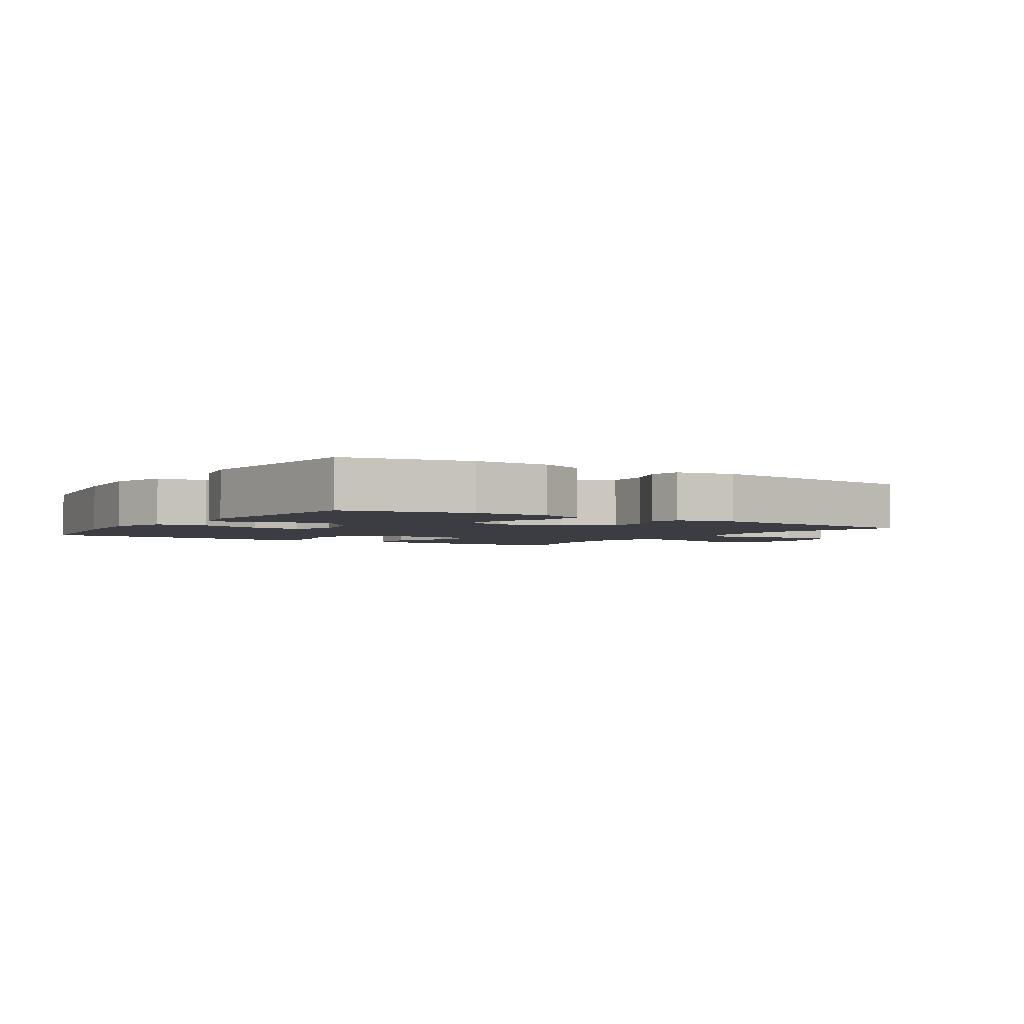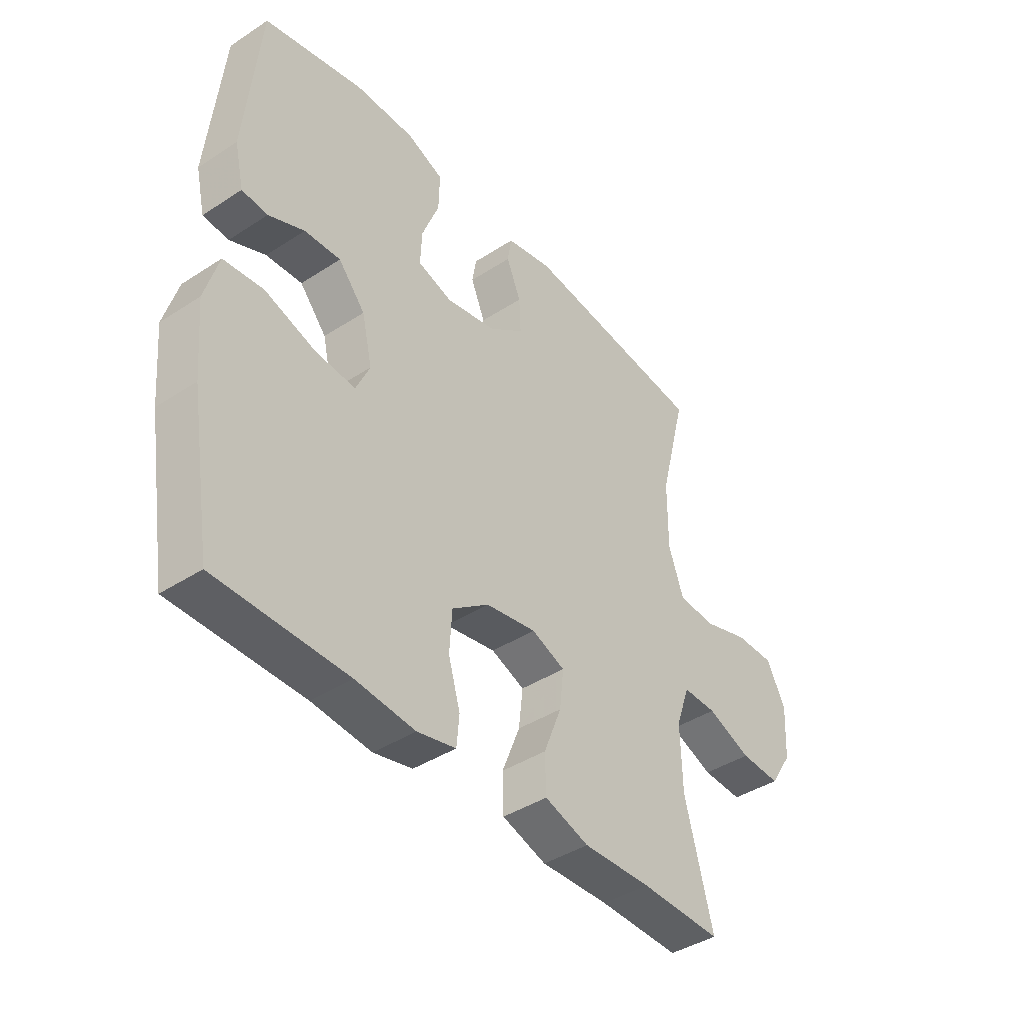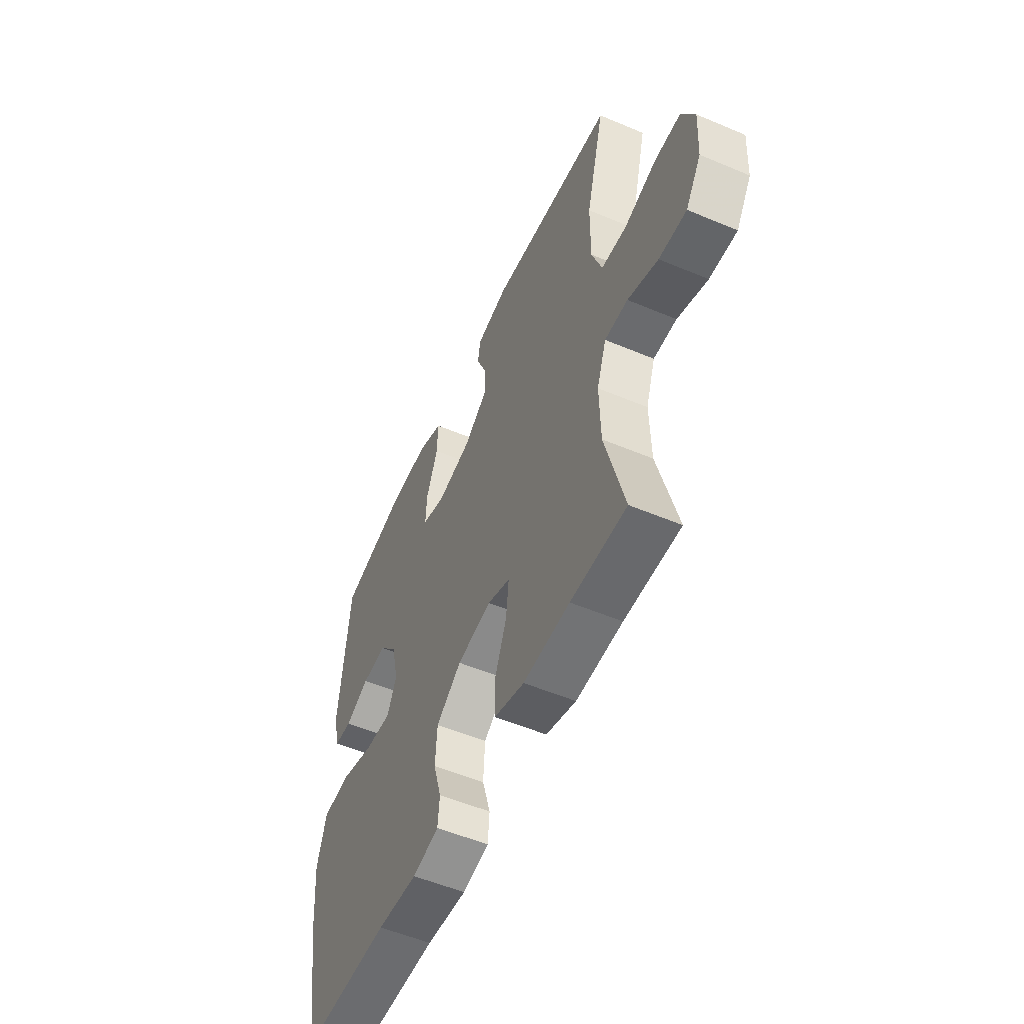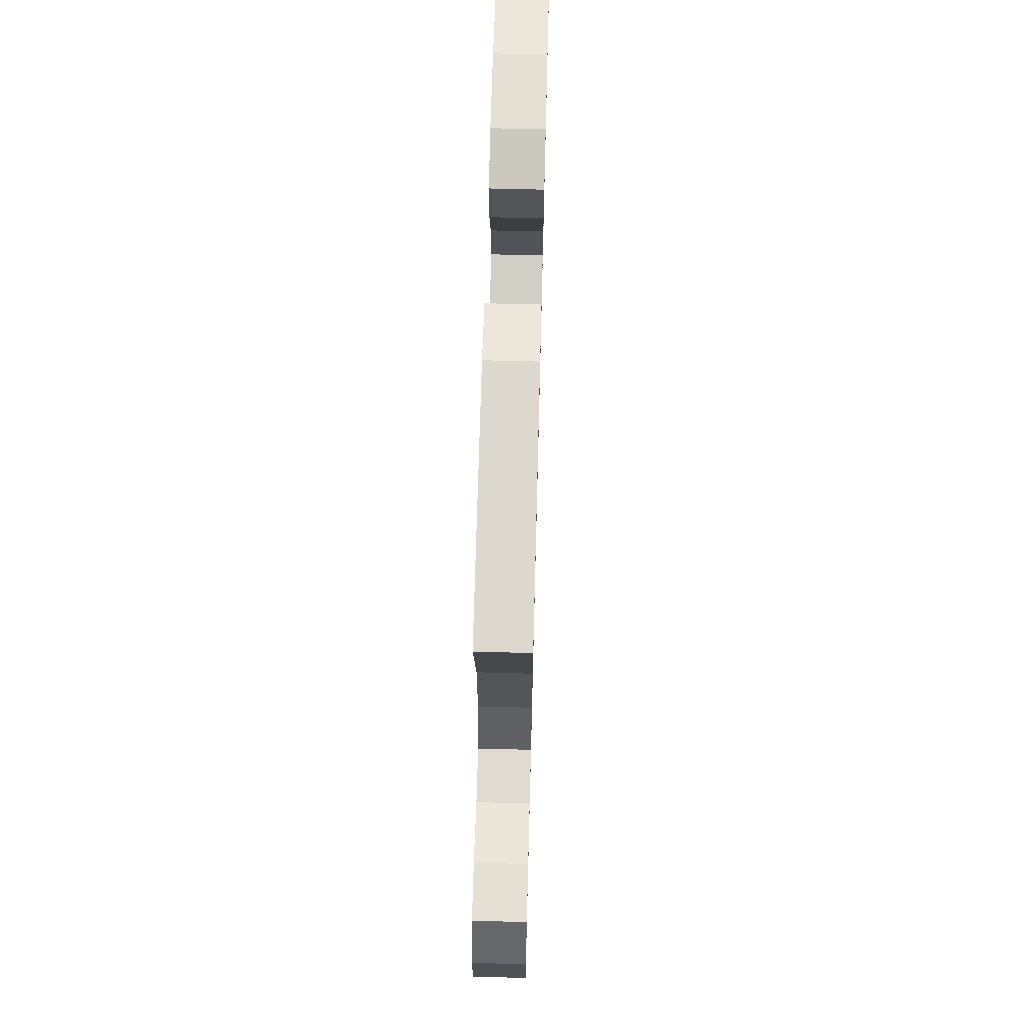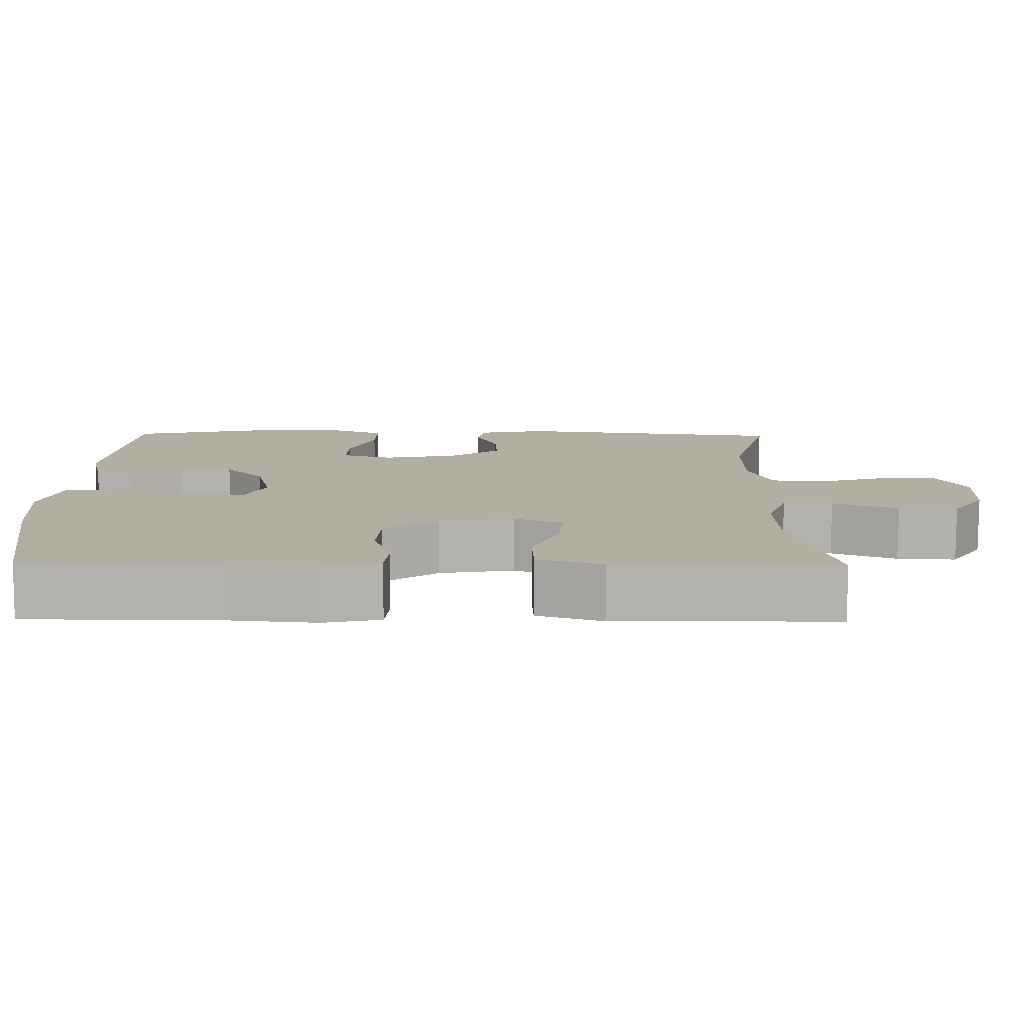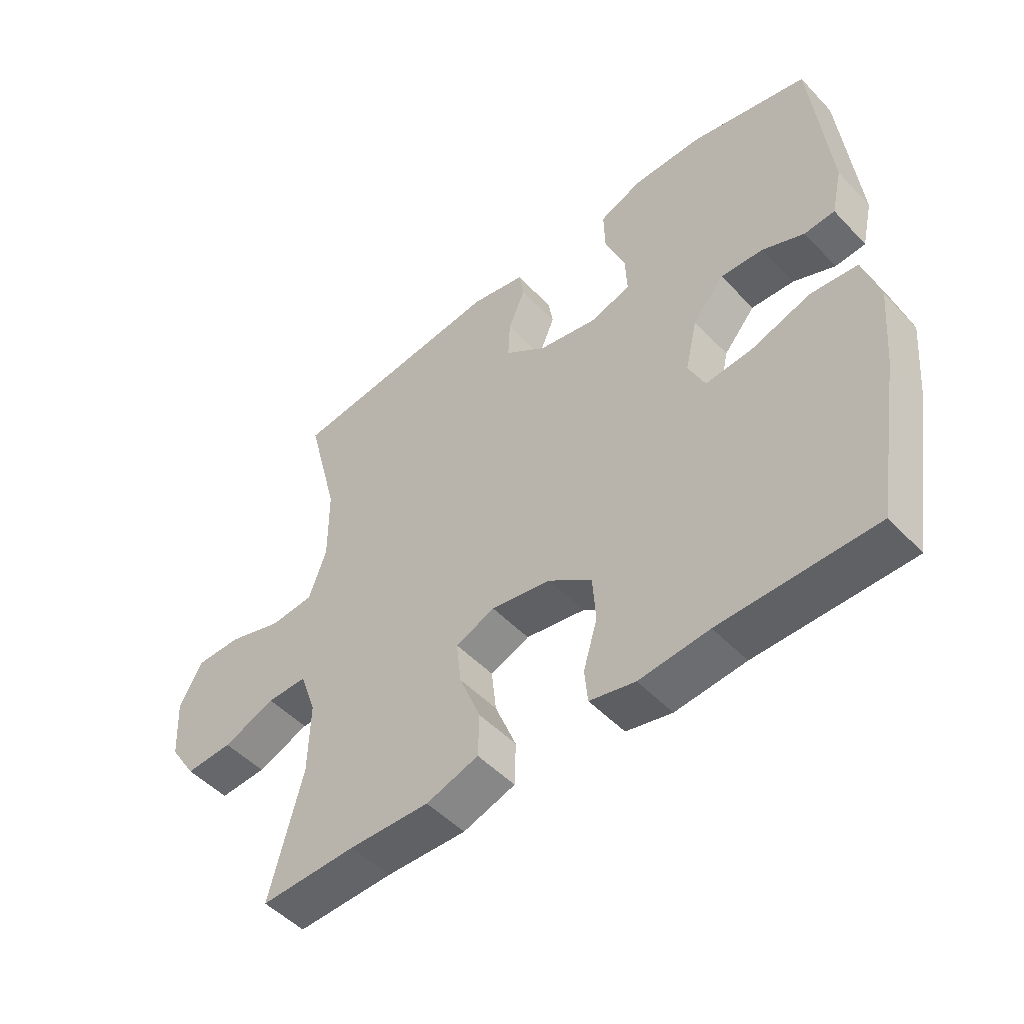
<metadata>
{"format":"obj","ext":"obj","renderer":"f3d","projection":"perspective","resolution":1024,"background":"white","views":[{"elev":-2.9,"azim":-33.3,"up":"+Y"},{"elev":-41.3,"azim":-51.7,"up":"+Z"},{"elev":-54.2,"azim":65.9,"up":"+Z"},{"elev":65.2,"azim":91.5,"up":"+Z"},{"elev":-79.2,"azim":-0.2,"up":"+Z"},{"elev":-50.1,"azim":-138.5,"up":"+Z"}]}
</metadata>
<code>
v 0.5 0.07 0.5
v 0.447 0.07 0.293
v 0.446 0.07 0.166
v 0.475 0.07 0.083
v 0.547 0.07 0.077
v 0.637 0.07 0.105
v 0.713 0.07 0.105
v 0.75 0.07 0.034
v 0.744 0.07 -0.067
v 0.7 0.07 -0.135
v 0.622 0.07 -0.131
v 0.536 0.07 -0.097
v 0.47 0.07 -0.096
v 0.443 0.07 -0.173
v 0.446 0.07 -0.293
v 0.5 0.07 -0.5
v 0.342 0.07 -0.496
v 0.21 0.07 -0.5
v 0.124 0.07 -0.472
v 0.122 0.07 -0.401
v 0.157 0.07 -0.313
v 0.165 0.07 -0.241
v 0.1 0.07 -0.215
v 0.002 0.07 -0.232
v -0.07 0.07 -0.284
v -0.075 0.07 -0.361
v -0.052 0.07 -0.44
v -0.057 0.07 -0.496
v -0.132 0.07 -0.513
v -0.247 0.07 -0.502
v -0.5 0.07 -0.5
v -0.543 0.07 -0.241
v -0.555 0.07 -0.106
v -0.529 0.07 -0.016
v -0.452 0.07 -0.008
v -0.354 0.07 -0.04
v -0.276 0.07 -0.047
v -0.249 0.07 0.012
v -0.269 0.07 0.1
v -0.321 0.07 0.161
v -0.391 0.07 0.157
v -0.46 0.07 0.127
v -0.51 0.07 0.131
v -0.528 0.07 0.21
v -0.5 0.07 0.5
v -0.307 0.07 0.544
v -0.192 0.07 0.544
v -0.121 0.07 0.515
v -0.123 0.07 0.444
v -0.156 0.07 0.359
v -0.159 0.07 0.293
v -0.092 0.07 0.272
v 0.006 0.07 0.292
v 0.074 0.07 0.342
v 0.071 0.07 0.408
v 0.043 0.07 0.475
v 0.051 0.07 0.524
v 0.141 0.07 0.543
v 0.5 0 0.5
v 0.447 0 0.293
v 0.446 0 0.166
v 0.475 0 0.083
v 0.547 0 0.077
v 0.637 0 0.105
v 0.713 0 0.105
v 0.75 0 0.034
v 0.744 0 -0.067
v 0.7 0 -0.135
v 0.622 0 -0.131
v 0.536 0 -0.097
v 0.47 0 -0.096
v 0.443 0 -0.173
v 0.446 0 -0.293
v 0.5 0 -0.5
v 0.342 0 -0.496
v 0.21 0 -0.5
v 0.124 0 -0.472
v 0.122 0 -0.401
v 0.157 0 -0.313
v 0.165 0 -0.241
v 0.1 0 -0.215
v 0.002 0 -0.232
v -0.07 0 -0.284
v -0.075 0 -0.361
v -0.052 0 -0.44
v -0.057 0 -0.496
v -0.132 0 -0.513
v -0.247 0 -0.502
v -0.5 0 -0.5
v -0.543 0 -0.241
v -0.555 0 -0.106
v -0.529 0 -0.016
v -0.452 0 -0.008
v -0.354 0 -0.04
v -0.276 0 -0.047
v -0.249 0 0.012
v -0.269 0 0.1
v -0.321 0 0.161
v -0.391 0 0.157
v -0.46 0 0.127
v -0.51 0 0.131
v -0.528 0 0.21
v -0.5 0 0.5
v -0.307 0 0.544
v -0.192 0 0.544
v -0.121 0 0.515
v -0.123 0 0.444
v -0.156 0 0.359
v -0.159 0 0.293
v -0.092 0 0.272
v 0.006 0 0.292
v 0.074 0 0.342
v 0.071 0 0.408
v 0.043 0 0.475
v 0.051 0 0.524
v 0.141 0 0.543
f 55 56 57 58
f 54 55 58 1
f 53 54 1 2
f 52 53 2 3
f 47 48 49 50
f 47 50 51
f 46 47 51
f 45 46 51
f 44 45 51
f 41 42 43 44
f 40 41 44 51
f 39 40 51 52
f 33 34 35 36
f 33 36 37
f 30 31 32 33
f 30 33 37
f 29 30 37 38
f 26 27 28 29
f 25 26 29 38
f 18 19 20 21
f 17 18 21 22
f 15 16 17 22
f 14 15 22 23
f 9 10 11 12
f 9 12 13
f 8 9 13
f 5 6 7 8
f 4 5 8 13
f 24 25 38 39
f 23 24 39 52
f 13 14 23 52
f 3 4 13 52
f 116 115 114 113
f 59 116 113 112
f 60 59 112 111
f 61 60 111 110
f 108 107 106 105
f 109 108 105
f 109 105 104
f 109 104 103
f 109 103 102
f 102 101 100 99
f 109 102 99 98
f 110 109 98 97
f 94 93 92 91
f 95 94 91
f 91 90 89 88
f 95 91 88
f 96 95 88 87
f 87 86 85 84
f 96 87 84 83
f 79 78 77 76
f 80 79 76 75
f 80 75 74 73
f 81 80 73 72
f 70 69 68 67
f 71 70 67
f 71 67 66
f 66 65 64 63
f 71 66 63 62
f 97 96 83 82
f 110 97 82 81
f 110 81 72 71
f 110 71 62 61
f 1 59 60 2
f 2 60 61 3
f 3 61 62 4
f 4 62 63 5
f 5 63 64 6
f 6 64 65 7
f 7 65 66 8
f 8 66 67 9
f 9 67 68 10
f 10 68 69 11
f 11 69 70 12
f 12 70 71 13
f 13 71 72 14
f 14 72 73 15
f 15 73 74 16
f 16 74 75 17
f 17 75 76 18
f 18 76 77 19
f 19 77 78 20
f 20 78 79 21
f 21 79 80 22
f 22 80 81 23
f 23 81 82 24
f 24 82 83 25
f 25 83 84 26
f 26 84 85 27
f 27 85 86 28
f 28 86 87 29
f 29 87 88 30
f 30 88 89 31
f 31 89 90 32
f 32 90 91 33
f 33 91 92 34
f 34 92 93 35
f 35 93 94 36
f 36 94 95 37
f 37 95 96 38
f 38 96 97 39
f 39 97 98 40
f 40 98 99 41
f 41 99 100 42
f 42 100 101 43
f 43 101 102 44
f 44 102 103 45
f 45 103 104 46
f 46 104 105 47
f 47 105 106 48
f 48 106 107 49
f 49 107 108 50
f 50 108 109 51
f 51 109 110 52
f 52 110 111 53
f 53 111 112 54
f 54 112 113 55
f 55 113 114 56
f 56 114 115 57
f 57 115 116 58
f 58 116 59 1

</code>
